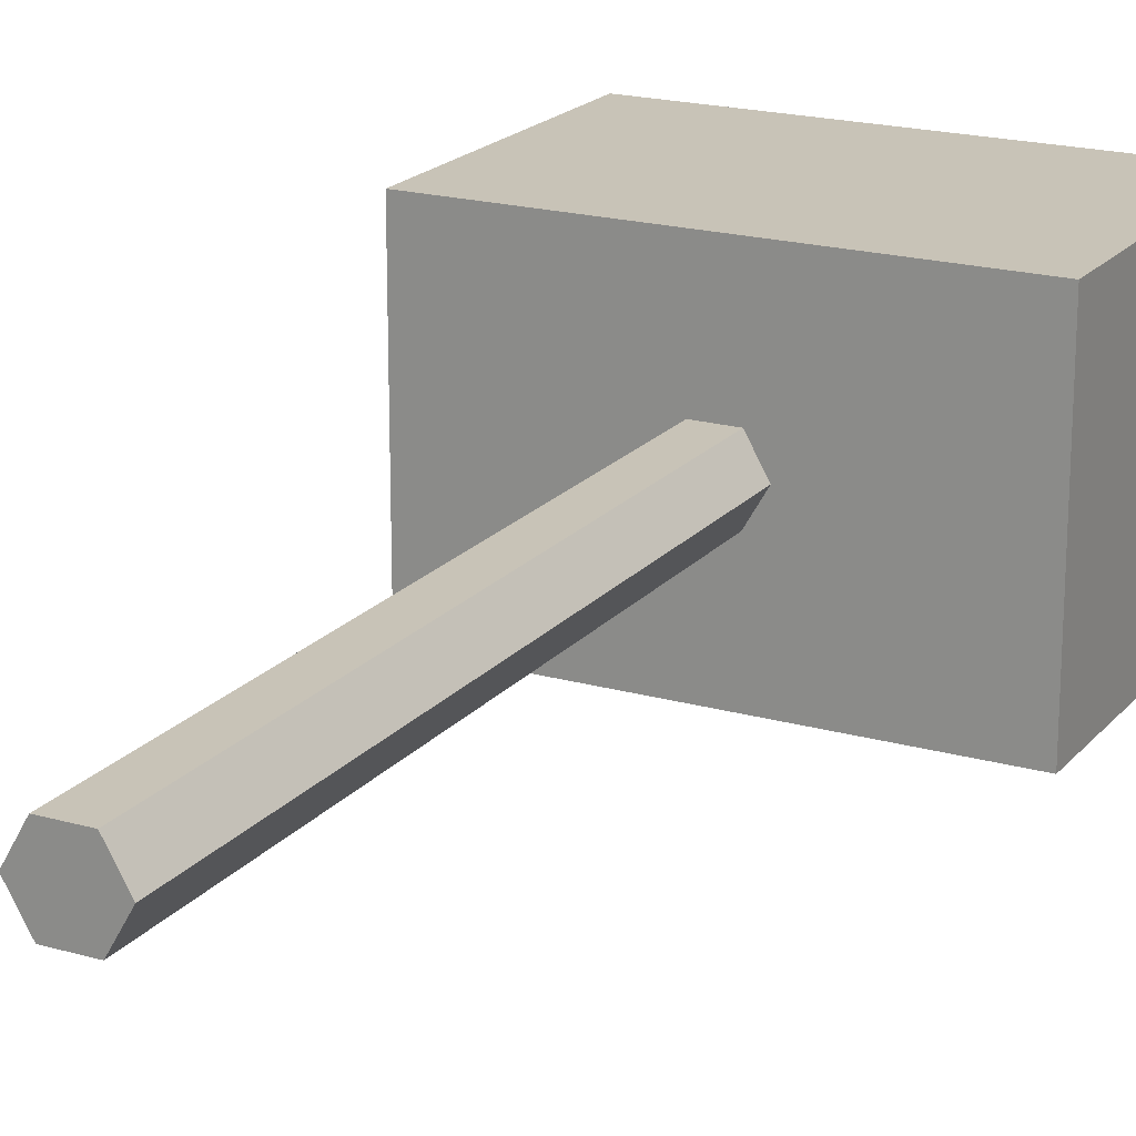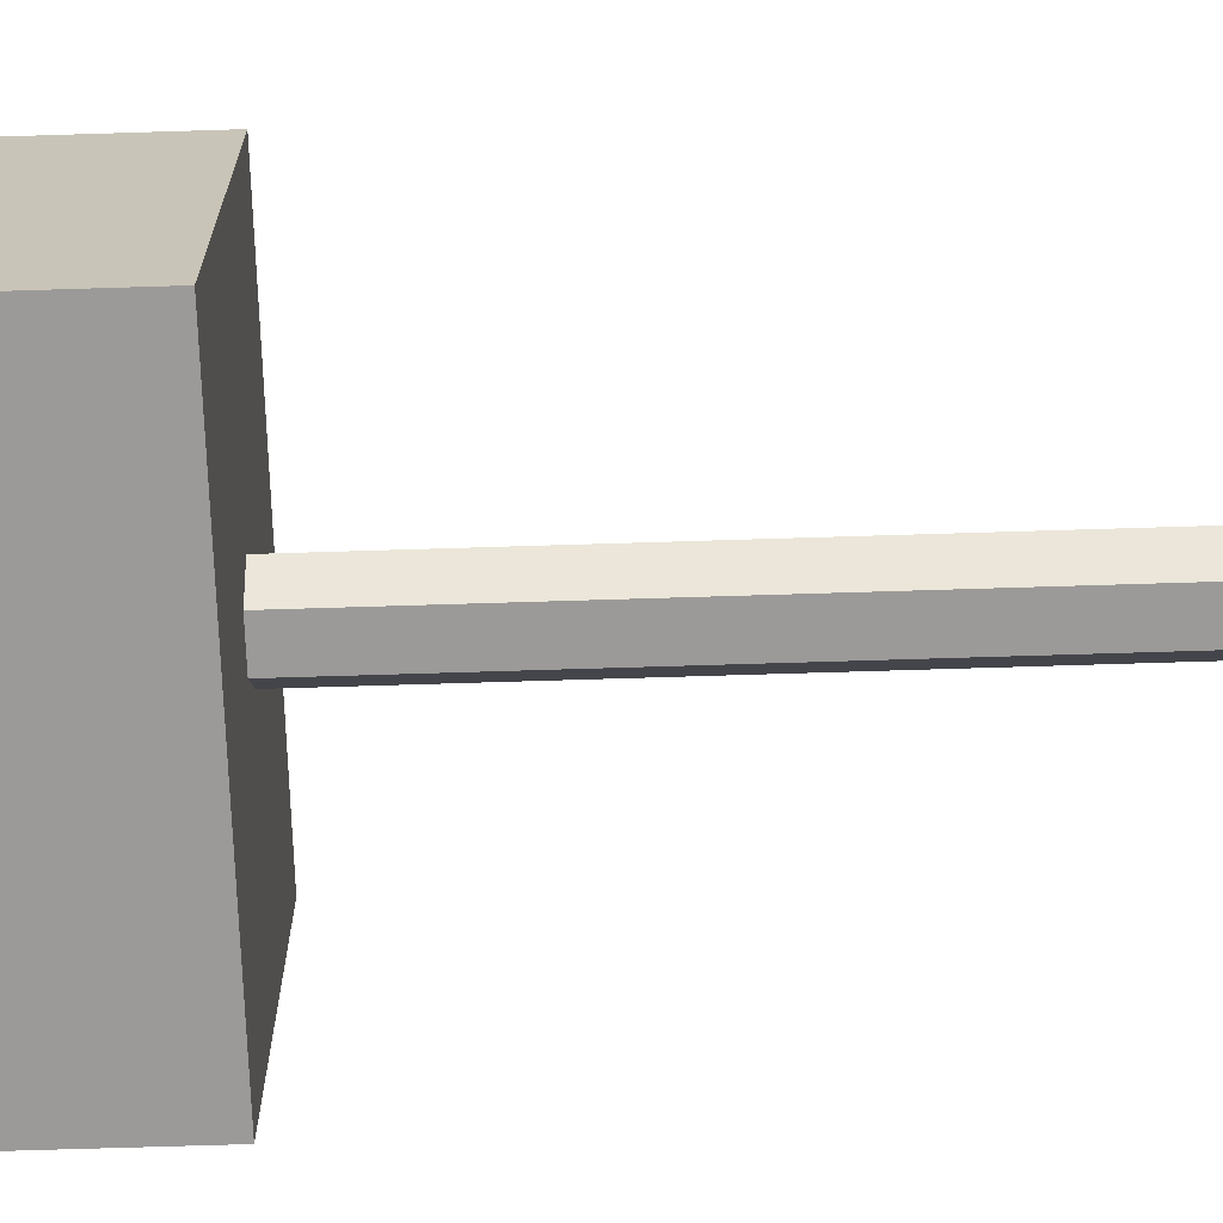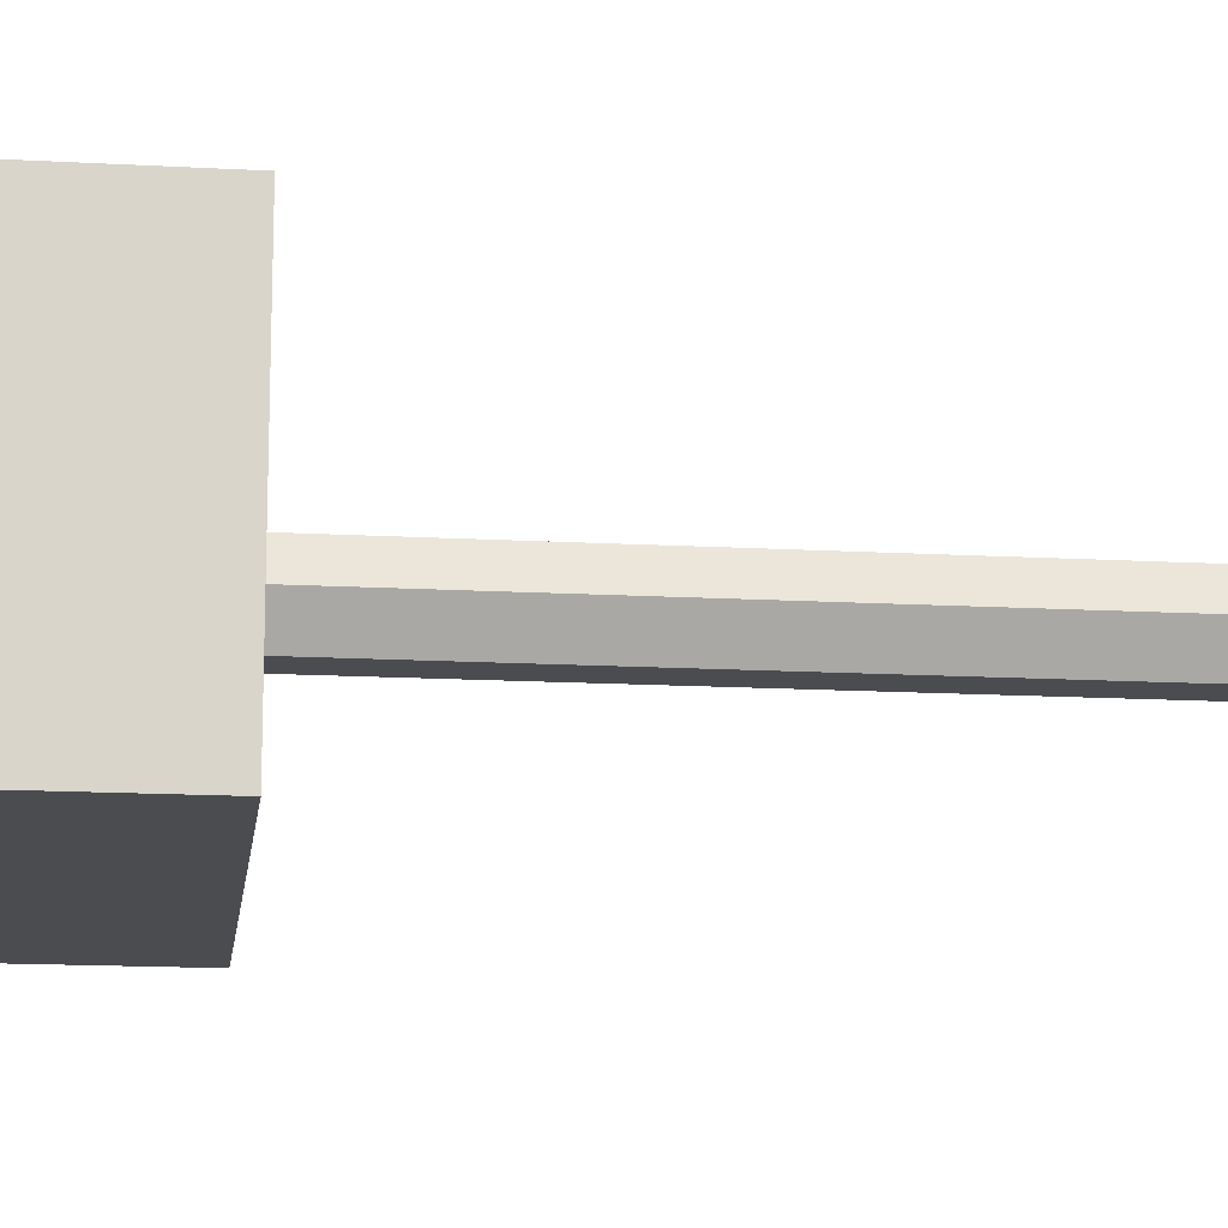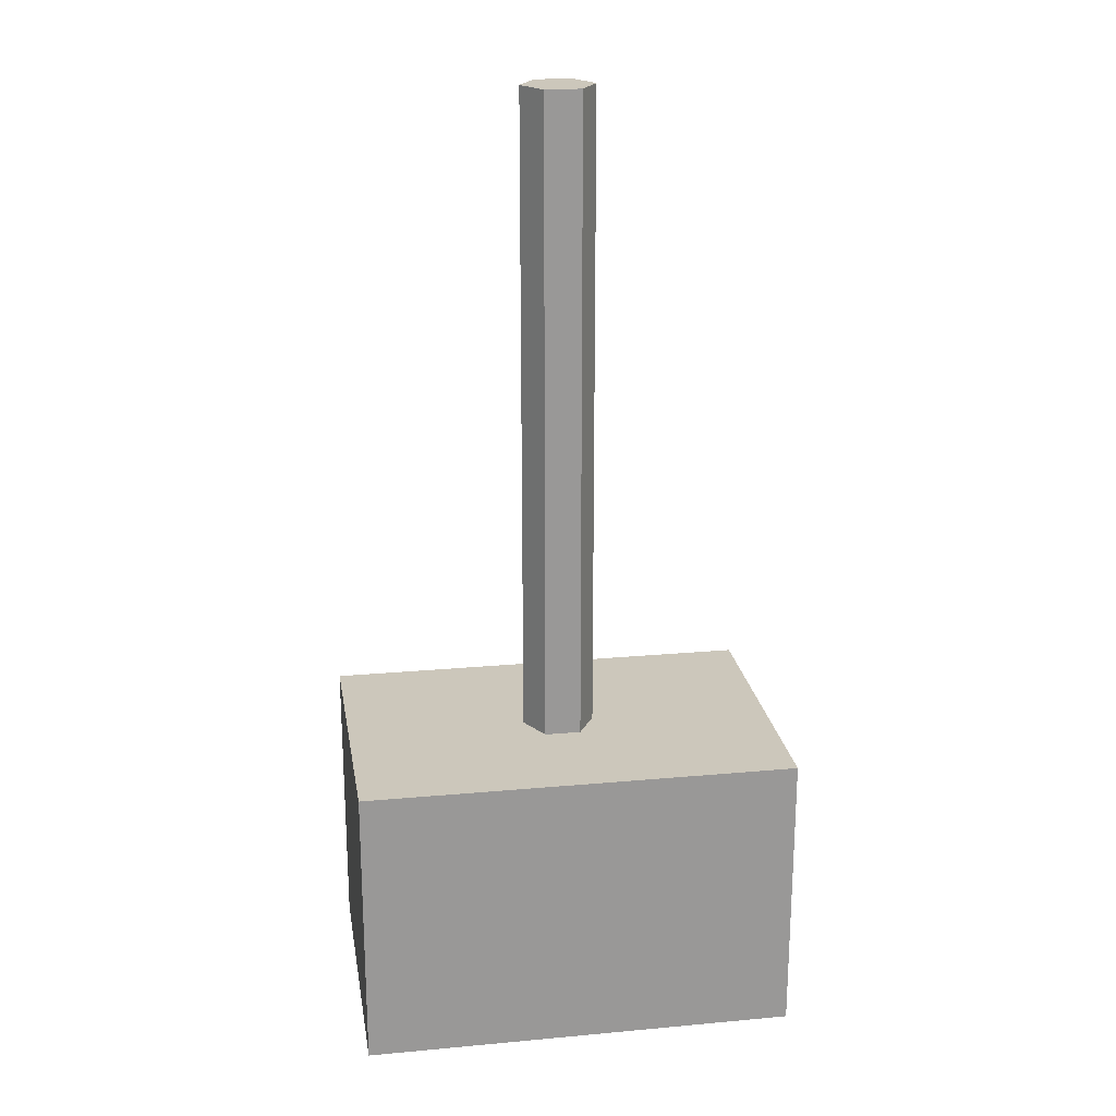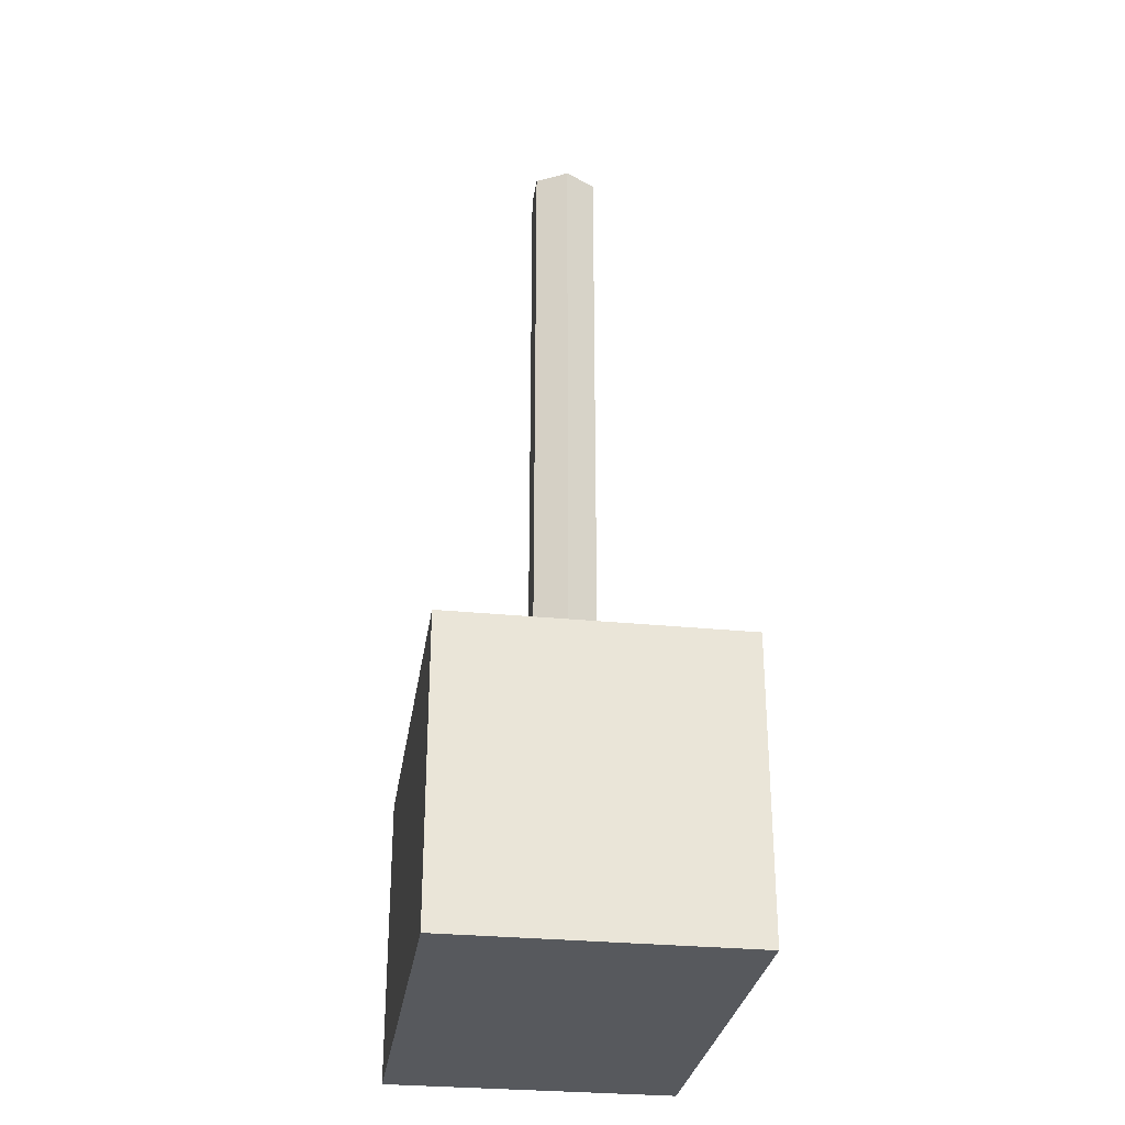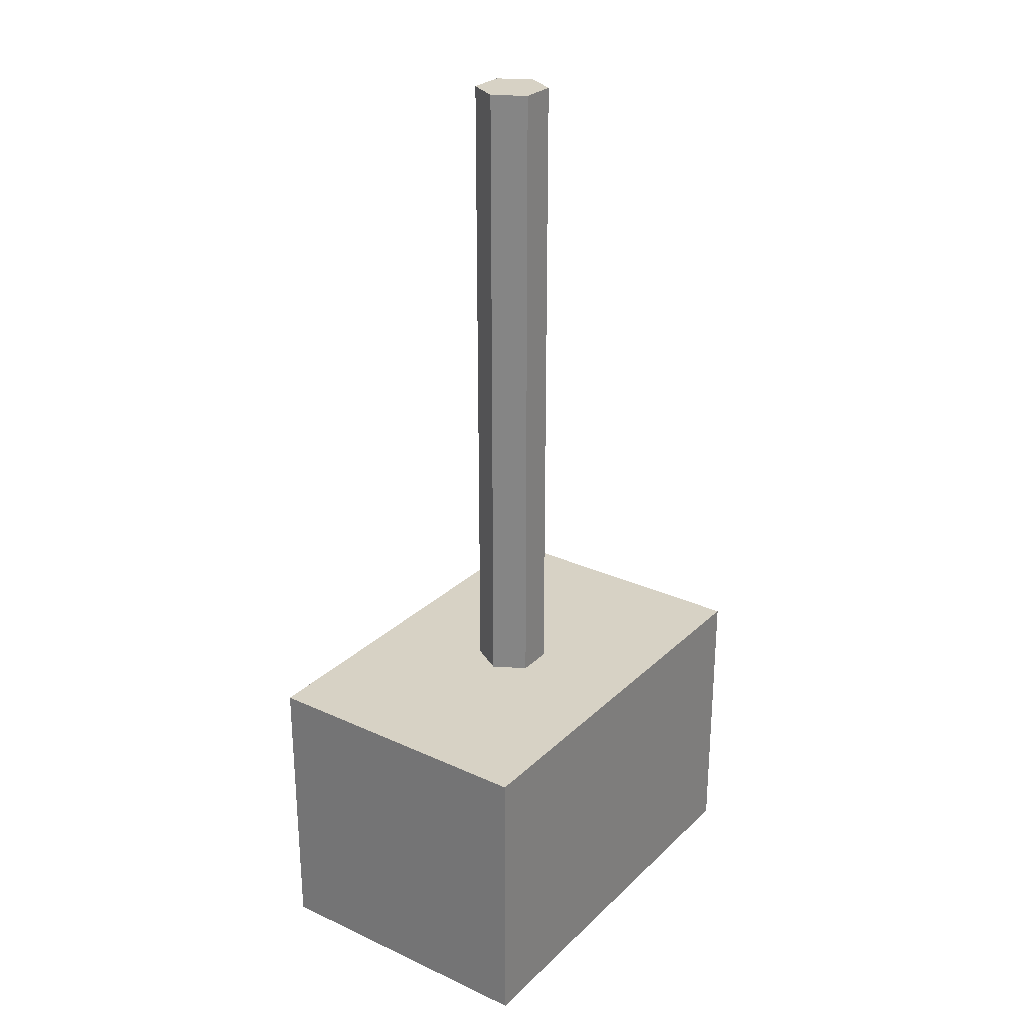
<metadata>
{"format":"obj","ext":"obj","renderer":"f3d","projection":"perspective","resolution":1024,"background":"white","views":[{"elev":19.6,"azim":-152.2,"up":"+Z"},{"elev":-69.4,"azim":91.8,"up":"+Z"},{"elev":-14.8,"azim":83.1,"up":"+Z"},{"elev":21.6,"azim":-9.2,"up":"+Y"},{"elev":-29.7,"azim":81.7,"up":"+Y"},{"elev":27.4,"azim":-54.7,"up":"+Y"}]}
</metadata>
<code>
g default
v 0.125 2 -0.2165
v -0.125 2 -0.2165
v -0.25 2 -0
v -0.125 2 0.2165
v 0.125 2 0.2165
v 0.25 2 0
v 0.125 6.5 -0.2165
v -0.125 6.5 -0.2165
v -0.25 6.5 -0
v -0.125 6.5 0.2165
v 0.125 6.5 0.2165
v 0.25 6.5 0
v 0 2 0
v 0 6.5 0
v -1.5 0 1
v 1.5 0 1
v -1.5 2 1
v 1.5 2 1
v -1.5 2 -1
v 1.5 2 -1
v -1.5 0 -1
v 1.5 -0 -1
g pCylinder2
f 1 2 8 7
f 2 3 9 8
f 3 4 10 9
f 4 5 11 10
f 5 6 12 11
f 6 1 7 12
f 2 1 13
f 3 2 13
f 4 3 13
f 5 4 13
f 6 5 13
f 1 6 13
f 7 8 14
f 8 9 14
f 9 10 14
f 10 11 14
f 11 12 14
f 12 7 14
f 15 16 18 17
f 17 18 20 19
f 19 20 22 21
f 21 22 16 15
f 16 22 20 18
f 21 15 17 19

</code>
